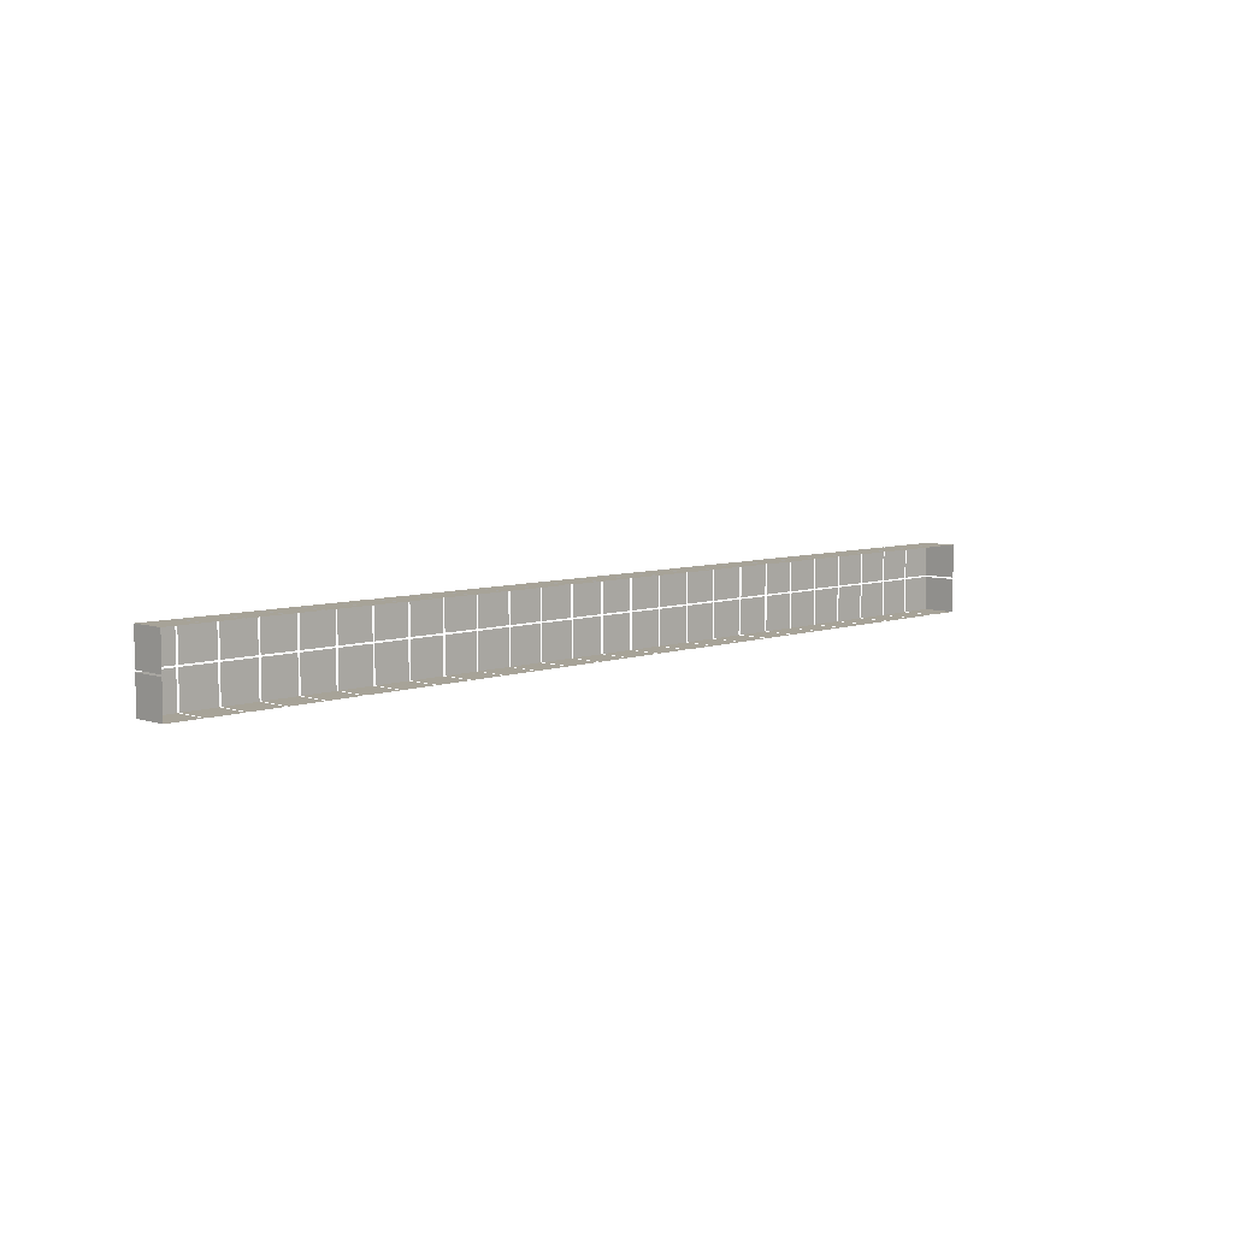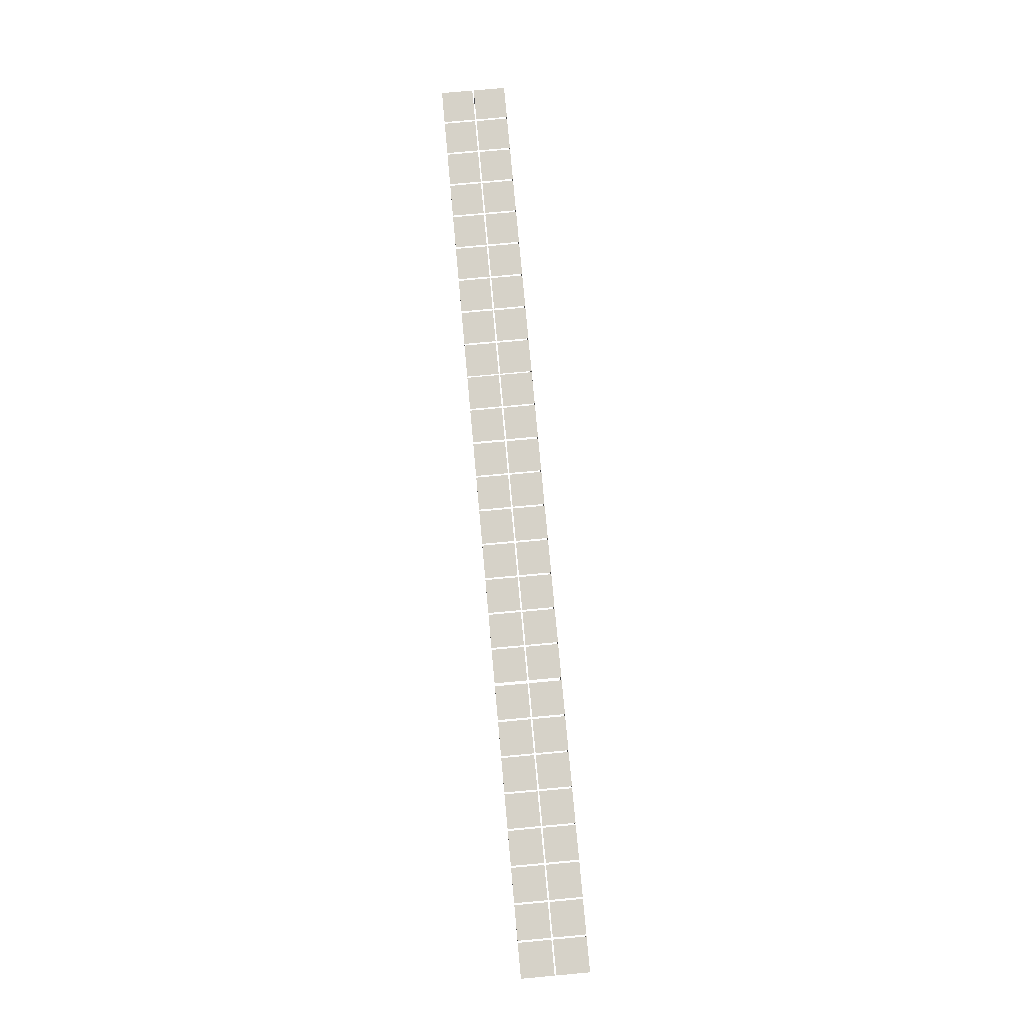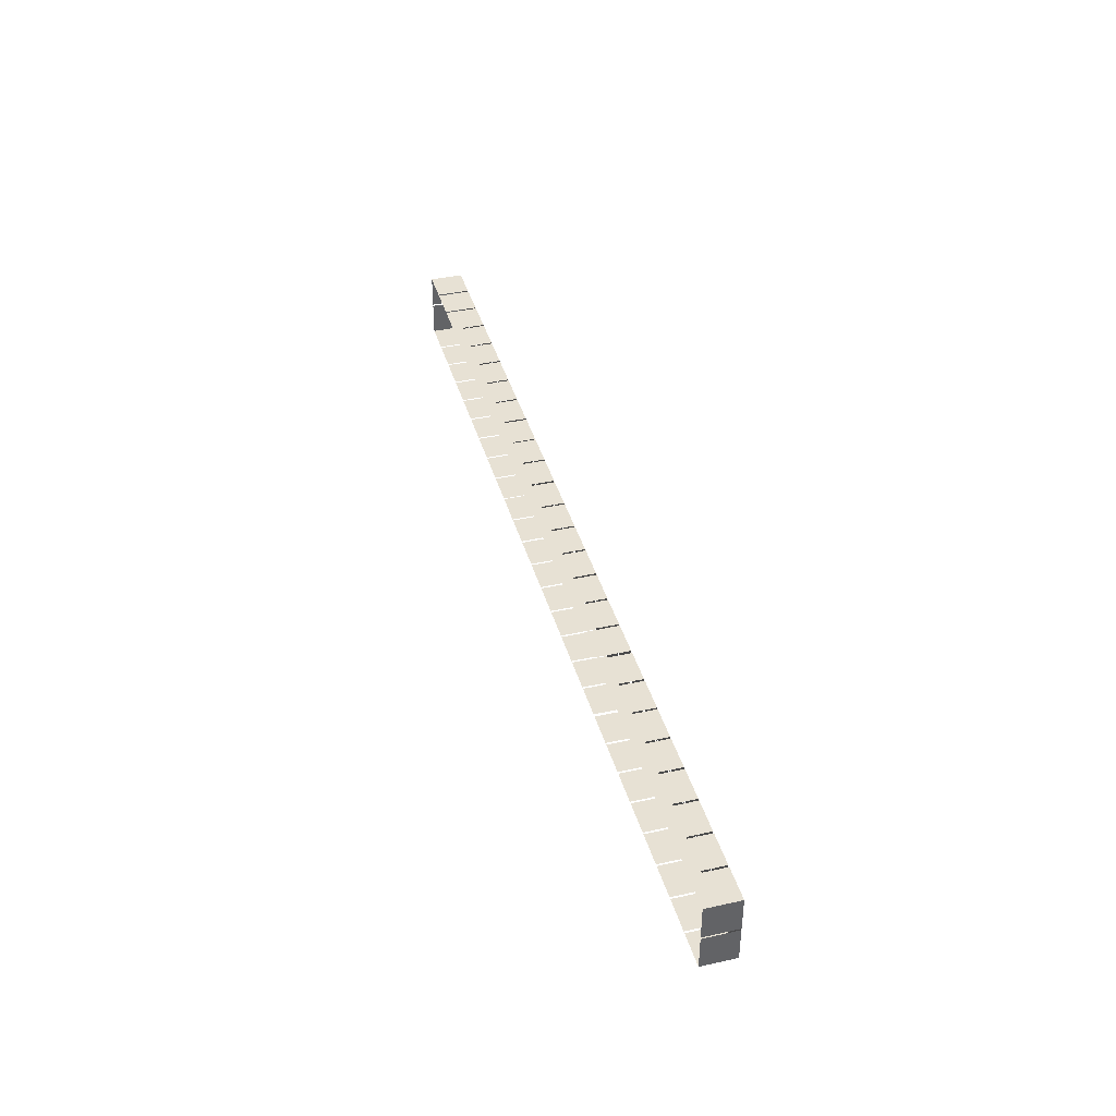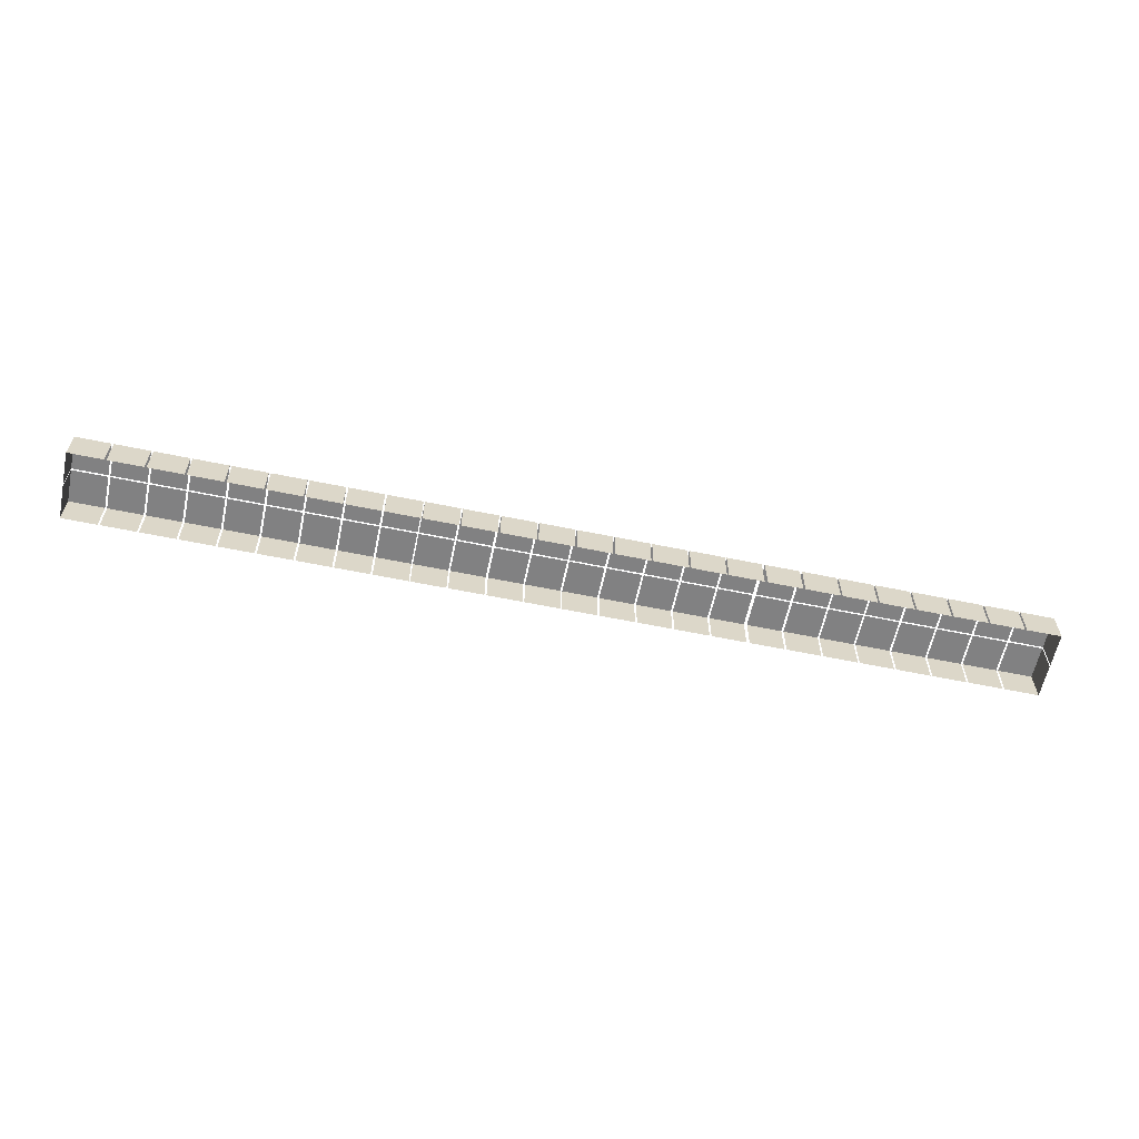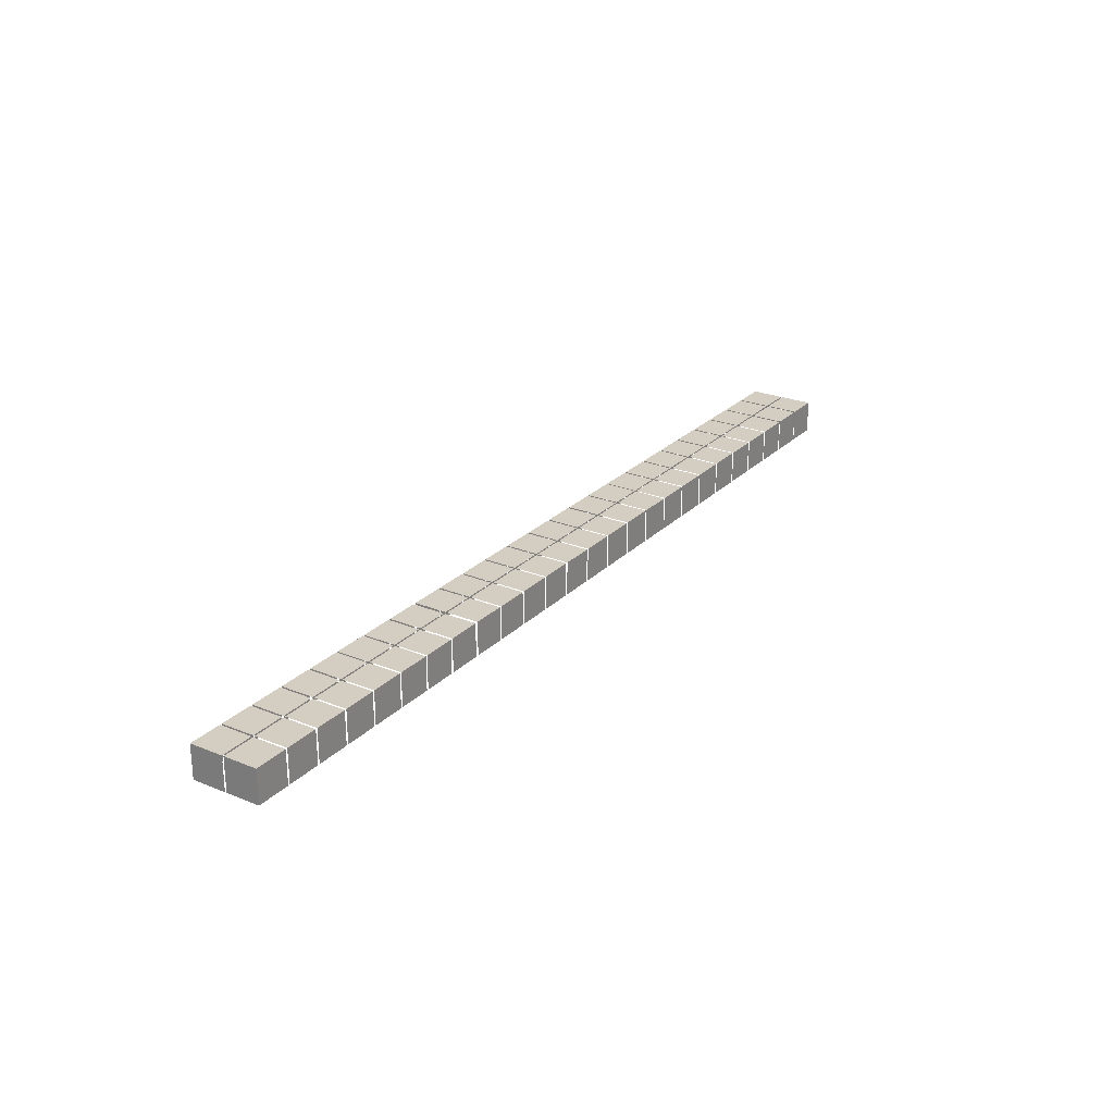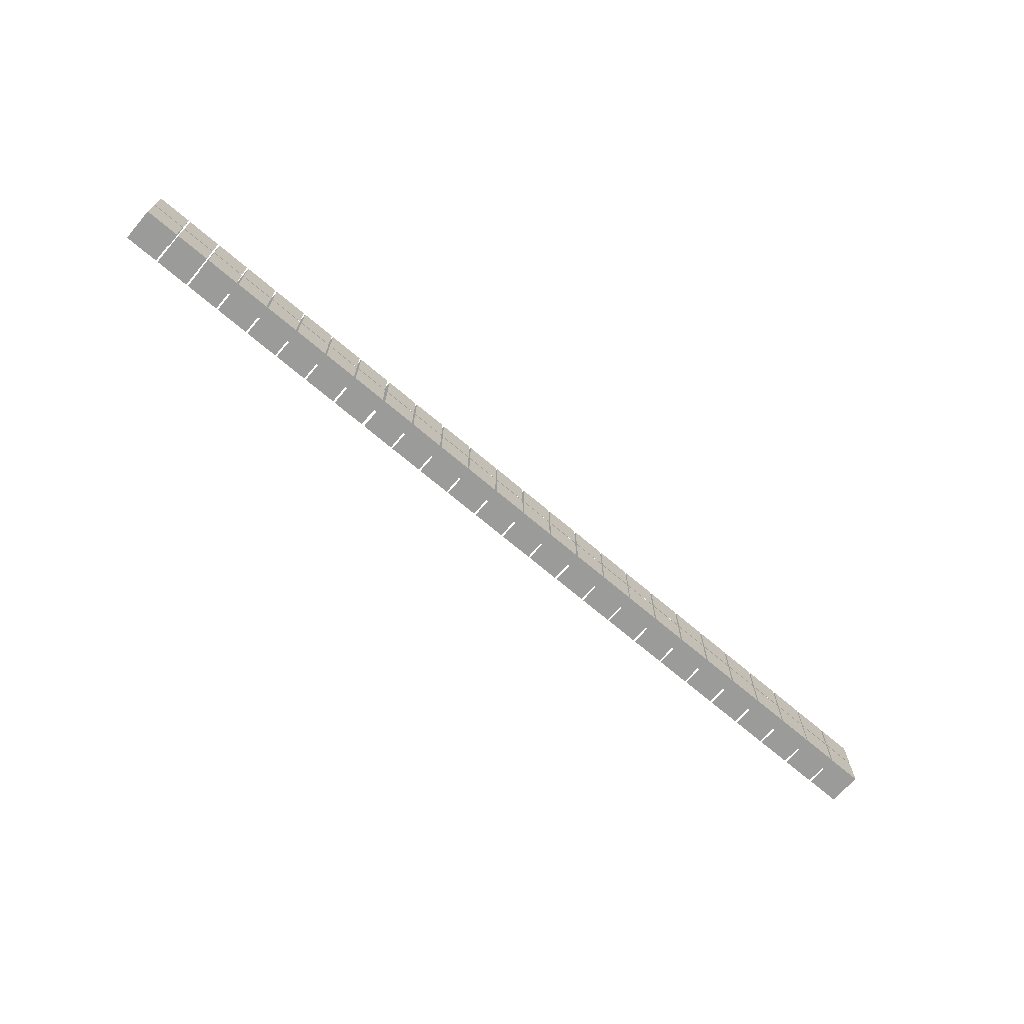
<metadata>
{"format":"obj","ext":"obj","renderer":"f3d","projection":"perspective","resolution":1024,"background":"white","views":[{"elev":6.8,"azim":-45.8,"up":"+Z"},{"elev":77.7,"azim":84.8,"up":"+Y"},{"elev":39.4,"azim":74.6,"up":"+Z"},{"elev":-60.5,"azim":-11.9,"up":"+Y"},{"elev":25.3,"azim":123.2,"up":"+Y"},{"elev":-69.6,"azim":139.5,"up":"+Z"}]}
</metadata>
<code>
v  28.51 2.017 -28.02
v  26.43 2.017 -28.02
v  26.43 2.017 -26
v  28.51 2.017 -26
v  28.51 0 -28.02
v  26.43 0 -28.02
v  28.51 0 -26
v  28.51 2.017 -25.91
v  26.43 2.017 -25.91
v  26.43 2.017 -23.89
v  28.51 2.017 -23.89
v  26.43 0 -23.89
v  28.51 0 -23.89
v  28.51 0 -25.91
v  26.31 2.017 -28.02
v  24.23 2.017 -28.02
v  24.23 2.017 -26
v  26.31 2.017 -26
v  26.31 0 -28.02
v  24.23 0 -28.02
v  26.31 2.017 -25.91
v  24.23 2.017 -25.91
v  24.23 2.017 -23.89
v  26.31 2.017 -23.89
v  24.23 0 -23.89
v  26.31 0 -23.89
v  24.11 2.017 -28.02
v  22.03 2.017 -28.02
v  22.03 2.017 -26
v  24.11 2.017 -26
v  24.11 0 -28.02
v  22.03 0 -28.02
v  24.11 2.017 -25.91
v  22.03 2.017 -25.91
v  22.03 2.017 -23.89
v  24.11 2.017 -23.89
v  22.03 0 -23.89
v  24.11 0 -23.89
v  21.91 2.017 -28.02
v  19.83 2.017 -28.02
v  19.83 2.017 -26
v  21.91 2.017 -26
v  21.91 0 -28.02
v  19.83 0 -28.02
v  21.91 2.017 -25.91
v  19.83 2.017 -25.91
v  19.83 2.017 -23.89
v  21.91 2.017 -23.89
v  19.83 0 -23.89
v  21.91 0 -23.89
v  19.71 2.017 -28.02
v  17.63 2.017 -28.02
v  17.63 2.017 -26
v  19.71 2.017 -26
v  19.71 0 -28.02
v  17.63 0 -28.02
v  19.71 2.017 -25.91
v  17.63 2.017 -25.91
v  17.63 2.017 -23.89
v  19.71 2.017 -23.89
v  17.63 0 -23.89
v  19.71 0 -23.89
v  17.51 2.017 -28.02
v  15.43 2.017 -28.02
v  15.43 2.017 -26
v  17.51 2.017 -26
v  17.51 0 -28.02
v  15.43 0 -28.02
v  17.51 2.017 -25.91
v  15.43 2.017 -25.91
v  15.43 2.017 -23.89
v  17.51 2.017 -23.89
v  15.43 0 -23.89
v  17.51 0 -23.89
v  15.32 2.017 -28.02
v  13.24 2.017 -28.02
v  13.24 2.017 -26
v  15.32 2.017 -26
v  15.32 0 -28.02
v  13.24 0 -28.02
v  15.32 2.017 -25.91
v  13.24 2.017 -25.91
v  13.24 2.017 -23.89
v  15.32 2.017 -23.89
v  13.24 0 -23.89
v  15.32 0 -23.89
v  13.11 2.017 -28.02
v  11.03 2.017 -28.02
v  11.03 2.017 -26
v  13.11 2.017 -26
v  13.11 0 -28.02
v  11.03 0 -28.02
v  13.11 2.017 -25.91
v  11.03 2.017 -25.91
v  11.03 2.017 -23.89
v  13.11 2.017 -23.89
v  11.03 0 -23.89
v  13.11 0 -23.89
v  10.84 2.017 -28.02
v  8.758 2.017 -28.02
v  8.758 2.017 -26
v  10.84 2.017 -26
v  10.84 0 -28.02
v  8.758 0 -28.02
v  10.84 2.017 -25.91
v  8.758 2.017 -25.91
v  8.758 2.017 -23.89
v  10.84 2.017 -23.89
v  8.758 0 -23.89
v  10.84 0 -23.89
v  6.44 2.017 -28.02
v  4.358 2.017 -28.02
v  4.358 2.017 -26
v  6.44 2.017 -26
v  6.44 0 -28.02
v  4.358 0 -28.02
v  8.64 2.017 -28.02
v  6.558 2.017 -28.02
v  6.558 2.017 -26
v  8.64 2.017 -26
v  8.64 0 -28.02
v  6.558 0 -28.02
v  6.44 2.017 -25.91
v  4.358 2.017 -25.91
v  4.358 2.017 -23.89
v  6.44 2.017 -23.89
v  4.358 0 -23.89
v  6.44 0 -23.89
v  8.64 2.017 -25.91
v  6.558 2.017 -25.91
v  6.558 2.017 -23.89
v  8.64 2.017 -23.89
v  6.558 0 -23.89
v  8.64 0 -23.89
v  4.24 2.017 -28.02
v  2.158 2.017 -28.02
v  2.158 2.017 -26
v  4.24 2.017 -26
v  4.24 0 -28.02
v  2.158 0 -28.02
v  4.24 2.017 -25.91
v  2.158 2.017 -25.91
v  2.158 2.017 -23.89
v  4.24 2.017 -23.89
v  2.158 0 -23.89
v  4.24 0 -23.89
v  2.04 2.017 -28.02
v  -0.0422 2.017 -28.02
v  -0.0422 2.017 -26
v  2.04 2.017 -26
v  2.04 0 -28.02
v  -0.0422 0 -28.02
v  2.04 2.017 -25.91
v  -0.0422 2.017 -25.91
v  -0.0422 2.017 -23.89
v  2.04 2.017 -23.89
v  -0.0422 0 -23.89
v  2.04 0 -23.89
v  -0.1598 2.017 -28.02
v  -2.242 2.017 -28.02
v  -2.242 2.017 -26
v  -0.1598 2.017 -26
v  -0.1598 0 -28.02
v  -2.242 0 -28.02
v  -0.1598 2.017 -25.91
v  -2.242 2.017 -25.91
v  -2.242 2.017 -23.89
v  -0.1598 2.017 -23.89
v  -2.242 0 -23.89
v  -0.1598 0 -23.89
v  -2.351 2.017 -28.02
v  -4.434 2.017 -28.02
v  -4.434 2.017 -26
v  -2.351 2.017 -26
v  -2.351 0 -28.02
v  -4.434 0 -28.02
v  -2.351 2.017 -25.91
v  -4.434 2.017 -25.91
v  -4.434 2.017 -23.89
v  -2.351 2.017 -23.89
v  -4.434 0 -23.89
v  -2.351 0 -23.89
v  -4.565 2.017 -28.02
v  -6.648 2.017 -28.02
v  -6.648 2.017 -26
v  -4.565 2.017 -26
v  -4.565 0 -28.02
v  -6.648 0 -28.02
v  -4.565 2.017 -25.91
v  -6.648 2.017 -25.91
v  -6.648 2.017 -23.89
v  -4.565 2.017 -23.89
v  -6.648 0 -23.89
v  -4.565 0 -23.89
v  -6.756 2.017 -28.02
v  -8.839 2.017 -28.02
v  -8.839 2.017 -26
v  -6.756 2.017 -26
v  -6.756 0 -28.02
v  -8.839 0 -28.02
v  -6.756 2.017 -25.91
v  -8.839 2.017 -25.91
v  -8.839 2.017 -23.89
v  -6.756 2.017 -23.89
v  -8.839 0 -23.89
v  -6.756 0 -23.89
v  -8.918 2.017 -28.02
v  -11 2.017 -28.02
v  -11 2.017 -26
v  -8.918 2.017 -26
v  -8.918 0 -28.02
v  -11 0 -28.02
v  -8.918 2.017 -25.91
v  -11 2.017 -25.91
v  -11 2.017 -23.89
v  -8.918 2.017 -23.89
v  -11 0 -23.89
v  -8.918 0 -23.89
v  -11.12 2.017 -28.02
v  -13.2 2.017 -28.02
v  -13.2 2.017 -26
v  -11.12 2.017 -26
v  -11.12 0 -28.02
v  -13.2 0 -28.02
v  -11.12 2.017 -25.91
v  -13.2 2.017 -25.91
v  -13.2 2.017 -23.89
v  -11.12 2.017 -23.89
v  -13.2 0 -23.89
v  -11.12 0 -23.89
v  -13.32 2.017 -28.02
v  -15.4 2.017 -28.02
v  -15.4 2.017 -26
v  -13.32 2.017 -26
v  -13.32 0 -28.02
v  -15.4 0 -28.02
v  -13.32 2.017 -25.91
v  -15.4 2.017 -25.91
v  -15.4 2.017 -23.89
v  -13.32 2.017 -23.89
v  -15.4 0 -23.89
v  -13.32 0 -23.89
v  -15.52 2.017 -28.02
v  -17.6 2.017 -28.02
v  -17.6 2.017 -26
v  -15.52 2.017 -26
v  -15.52 0 -28.02
v  -17.6 0 -28.02
v  -15.52 2.017 -25.91
v  -17.6 2.017 -25.91
v  -17.6 2.017 -23.89
v  -15.52 2.017 -23.89
v  -17.6 0 -23.89
v  -15.52 0 -23.89
v  -17.72 2.017 -28.02
v  -19.8 2.017 -28.02
v  -19.8 2.017 -26
v  -17.72 2.017 -26
v  -17.72 0 -28.02
v  -19.8 0 -28.02
v  -17.72 2.017 -25.91
v  -19.8 2.017 -25.91
v  -19.8 2.017 -23.89
v  -17.72 2.017 -23.89
v  -19.8 0 -23.89
v  -17.72 0 -23.89
v  -19.92 2.017 -25.91
v  -22 2.017 -25.91
v  -22 2.017 -23.89
v  -19.92 2.017 -23.89
v  -22 0 -23.89
v  -19.92 0 -23.89
v  -19.92 2.017 -28.02
v  -22 2.017 -28.02
v  -22 2.017 -26
v  -19.92 2.017 -26
v  -19.92 0 -28.02
v  -22 0 -28.02
v  -22.12 2.017 -28.02
v  -24.2 2.017 -28.02
v  -24.2 2.017 -26
v  -22.12 2.017 -26
v  -22.12 0 -28.02
v  -24.2 0 -28.02
v  -22.12 2.017 -25.91
v  -24.2 2.017 -25.91
v  -24.2 2.017 -23.89
v  -22.12 2.017 -23.89
v  -24.2 0 -23.89
v  -22.12 0 -23.89
v  -24.32 2.017 -25.91
v  -26.4 2.017 -25.91
v  -26.4 2.017 -23.89
v  -24.32 2.017 -23.89
v  -26.4 0 -23.89
v  -24.32 0 -23.89
v  -24.32 2.017 -28.02
v  -26.4 2.017 -28.02
v  -26.4 2.017 -26
v  -24.32 2.017 -26
v  -24.32 0 -28.02
v  -26.4 0 -28.02
v  -26.52 2.017 -28.02
v  -28.6 2.017 -28.02
v  -28.6 2.017 -26
v  -26.52 2.017 -26
v  -26.52 0 -28.02
v  -28.6 0 -28.02
v  -28.6 0 -26
v  -26.52 2.017 -25.91
v  -28.6 2.017 -25.91
v  -28.6 2.017 -23.89
v  -26.52 2.017 -23.89
v  -28.6 0 -25.91
v  -28.6 0 -23.89
v  -26.52 0 -23.89
o laberintoCompletoEgipto_Box487
g laberintoCompletoEgipto_Box487
f 1 2 3
f 3 4 1
f 5 6 2
f 2 1 5
f 7 5 1
f 1 4 7
f 8 9 10
f 10 11 8
f 12 13 11
f 11 10 12
f 13 14 8
f 8 11 13
f 15 16 17
f 17 18 15
f 19 20 16
f 16 15 19
f 21 22 23
f 23 24 21
f 25 26 24
f 24 23 25
f 27 28 29
f 29 30 27
f 31 32 28
f 28 27 31
f 33 34 35
f 35 36 33
f 37 38 36
f 36 35 37
f 39 40 41
f 41 42 39
f 43 44 40
f 40 39 43
f 45 46 47
f 47 48 45
f 49 50 48
f 48 47 49
f 51 52 53
f 53 54 51
f 55 56 52
f 52 51 55
f 57 58 59
f 59 60 57
f 61 62 60
f 60 59 61
f 63 64 65
f 65 66 63
f 67 68 64
f 64 63 67
f 69 70 71
f 71 72 69
f 73 74 72
f 72 71 73
f 75 76 77
f 77 78 75
f 79 80 76
f 76 75 79
f 81 82 83
f 83 84 81
f 85 86 84
f 84 83 85
f 87 88 89
f 89 90 87
f 91 92 88
f 88 87 91
f 93 94 95
f 95 96 93
f 97 98 96
f 96 95 97
f 99 100 101
f 101 102 99
f 103 104 100
f 100 99 103
f 105 106 107
f 107 108 105
f 109 110 108
f 108 107 109
f 111 112 113
f 113 114 111
f 115 116 112
f 112 111 115
f 117 118 119
f 119 120 117
f 121 122 118
f 118 117 121
f 123 124 125
f 125 126 123
f 127 128 126
f 126 125 127
f 129 130 131
f 131 132 129
f 133 134 132
f 132 131 133
f 135 136 137
f 137 138 135
f 139 140 136
f 136 135 139
f 141 142 143
f 143 144 141
f 145 146 144
f 144 143 145
f 147 148 149
f 149 150 147
f 151 152 148
f 148 147 151
f 153 154 155
f 155 156 153
f 157 158 156
f 156 155 157
f 159 160 161
f 161 162 159
f 163 164 160
f 160 159 163
f 165 166 167
f 167 168 165
f 169 170 168
f 168 167 169
f 171 172 173
f 173 174 171
f 175 176 172
f 172 171 175
f 177 178 179
f 179 180 177
f 181 182 180
f 180 179 181
f 183 184 185
f 185 186 183
f 187 188 184
f 184 183 187
f 189 190 191
f 191 192 189
f 193 194 192
f 192 191 193
f 195 196 197
f 197 198 195
f 199 200 196
f 196 195 199
f 201 202 203
f 203 204 201
f 205 206 204
f 204 203 205
f 207 208 209
f 209 210 207
f 211 212 208
f 208 207 211
f 213 214 215
f 215 216 213
f 217 218 216
f 216 215 217
f 219 220 221
f 221 222 219
f 223 224 220
f 220 219 223
f 225 226 227
f 227 228 225
f 229 230 228
f 228 227 229
f 231 232 233
f 233 234 231
f 235 236 232
f 232 231 235
f 237 238 239
f 239 240 237
f 241 242 240
f 240 239 241
f 243 244 245
f 245 246 243
f 247 248 244
f 244 243 247
f 249 250 251
f 251 252 249
f 253 254 252
f 252 251 253
f 255 256 257
f 257 258 255
f 259 260 256
f 256 255 259
f 261 262 263
f 263 264 261
f 265 266 264
f 264 263 265
f 267 268 269
f 269 270 267
f 271 272 270
f 270 269 271
f 273 274 275
f 275 276 273
f 277 278 274
f 274 273 277
f 279 280 281
f 281 282 279
f 283 284 280
f 280 279 283
f 285 286 287
f 287 288 285
f 289 290 288
f 288 287 289
f 291 292 293
f 293 294 291
f 295 296 294
f 294 293 295
f 297 298 299
f 299 300 297
f 301 302 298
f 298 297 301
f 303 304 305
f 305 306 303
f 307 308 304
f 304 303 307
f 308 309 305
f 305 304 308
f 310 311 312
f 312 313 310
f 314 315 312
f 312 311 314
f 315 316 313
f 313 312 315

</code>
